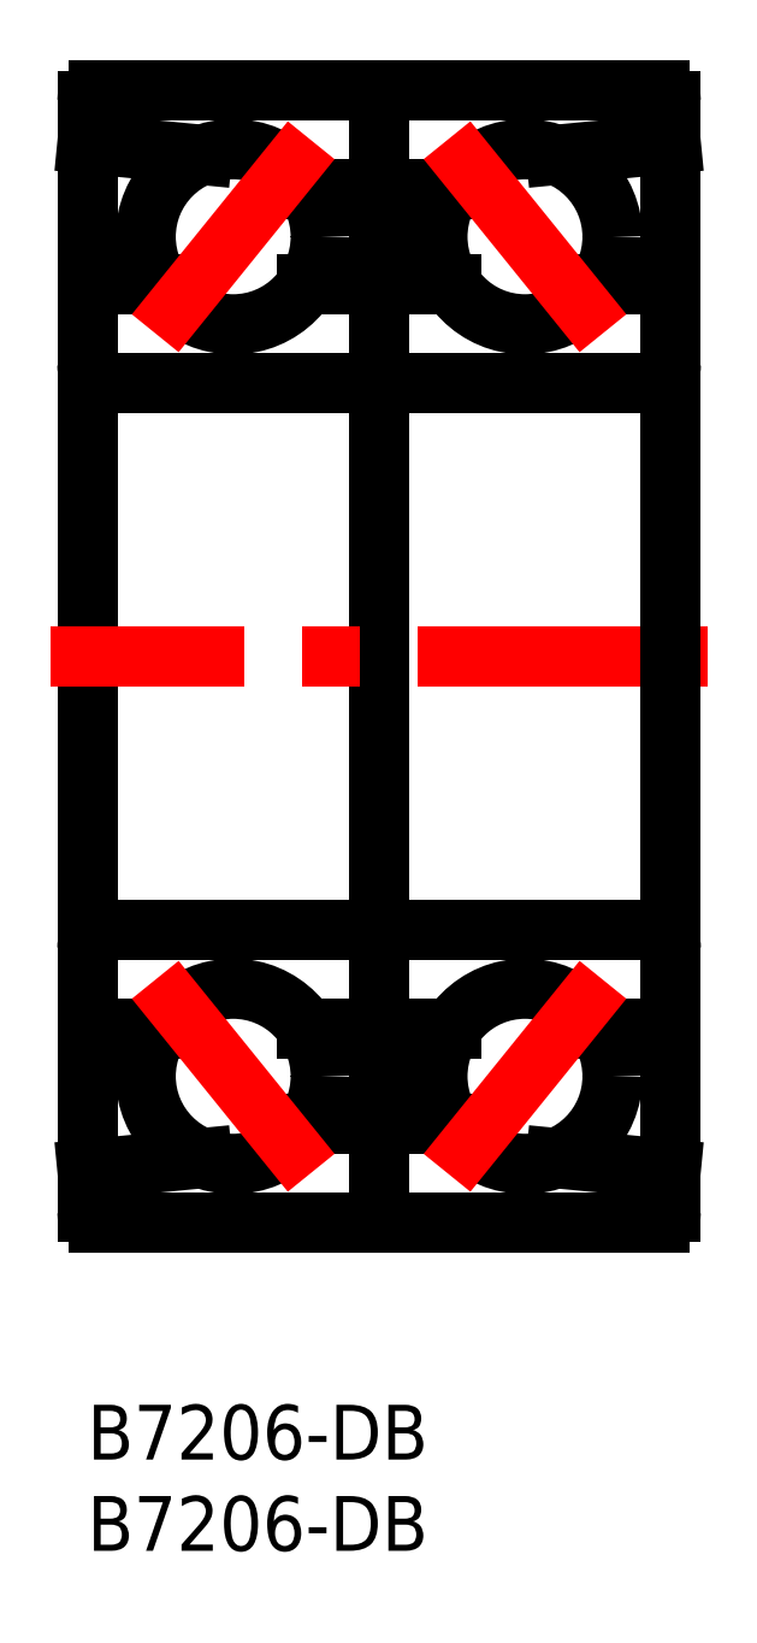
<metadata>
{"format":"dxf","ext":"dxf","renderer":"ezdxf+matplotlib","layout":"modelspace","background":"white","min_lineweight":24,"dpi":150}
</metadata>
<code>
0
SECTION
2
ENTITIES
0
INSERT
8
MSM_CONTINUOUS
2
*U2
10
0
20
0
30
0
0
INSERT
8
MSM_CONTINUOUS
2
*U3
10
0
20
0
30
0
0
CIRCLE
8
MSM_CONTINUOUS
10
24
20
18
30
0
40
4.8
0
CIRCLE
8
MSM_CONTINUOUS
10
24
20
64
30
0
40
4.8
0
CIRCLE
8
MSM_CONTINUOUS
10
8
20
18
30
0
40
4.8
0
CIRCLE
8
MSM_CONTINUOUS
10
8
20
64
30
0
40
4.8
0
LINE
8
MSM_CONTINUOUS
10
0
20
10.6
30
0
11
0
21
71.4
31
0
0
LINE
8
MSM_CONTINUOUS
10
16
20
71
30
0
11
16
21
11
31
0
0
LINE
8
MSM_CONTINUOUS
10
6.293
20
68.49
30
0
11
0
21
69.1
31
0
0
LINE
8
MSM_CONTINUOUS
10
0.6
20
72
30
0
11
15
21
72
31
0
0
LINE
8
MSM_CONTINUOUS
10
19.97
20
66.6
30
0
11
12.03
21
66.6
31
0
0
ARC
8
MSM_CONTINUOUS
10
15
20
71
30
0
40
1
50
0
51
90
0
ARC
8
MSM_CONTINUOUS
10
0.6
20
71.4
30
0
40
0.6
50
90
51
180
0
LINE
8
MSM_CONTINUOUS
10
0
20
61.4
30
0
11
3.965
21
61.4
31
0
0
LINE
8
MSM_CONTINUOUS
10
15.4
20
56
30
0
11
1
21
56
31
0
0
LINE
8
MSM_CONTINUOUS
10
15.4
20
26
30
0
11
1
21
26
31
0
0
LINE
8
MSM_CONTINUOUS
10
19.97
20
61.4
30
0
11
12.03
21
61.4
31
0
0
ARC
8
MSM_CONTINUOUS
10
15.4
20
56.6
30
0
40
0.6
50
270
51
0
0
LINE
8
MSM_CONTINUOUS
10
19.97
20
20.6
30
0
11
12.03
21
20.6
31
0
0
ARC
8
MSM_CONTINUOUS
10
15.4
20
25.4
30
0
40
0.6
50
0
51
90
0
ARC
8
MSM_CONTINUOUS
10
1
20
57
30
0
40
1
50
180
51
270
0
ARC
8
MSM_CONTINUOUS
10
1
20
25
30
0
40
1
50
90
51
180
0
LINE
8
MSM_CONTINUOUS
10
6.293
20
13.51
30
0
11
0
21
12.9
31
0
0
LINE
8
MSM_CONTINUOUS
10
0
20
20.6
30
0
11
3.965
21
20.6
31
0
0
LINE
8
MSM_CONTINUOUS
10
15
20
10
30
0
11
0.6
21
10
31
0
0
LINE
8
MSM_CONTINUOUS
10
19.97
20
15.4
30
0
11
12.03
21
15.4
31
0
0
ARC
8
MSM_CONTINUOUS
10
15
20
11
30
0
40
1
50
270
51
0
0
ARC
8
MSM_CONTINUOUS
10
0.6
20
10.6
30
0
40
0.6
50
180
51
270
0
LINE
8
MSM_CENTER
10
34
20
41
30
0
11
-2
21
41
31
0
0
LINE
8
MSM_CONTINUOUS
10
32
20
71.4
30
0
11
32
21
10.6
31
0
0
LINE
8
MSM_CONTINUOUS
10
25.71
20
13.51
30
0
11
32
21
12.9
31
0
0
LINE
8
MSM_CONTINUOUS
10
31.4
20
10
30
0
11
17
21
10
31
0
0
ARC
8
MSM_CONTINUOUS
10
17
20
11
30
0
40
1
50
180
51
270
0
ARC
8
MSM_CONTINUOUS
10
31.4
20
10.6
30
0
40
0.6
50
270
51
0
0
LINE
8
MSM_CONTINUOUS
10
32
20
20.6
30
0
11
28.03
21
20.6
31
0
0
LINE
8
MSM_CONTINUOUS
10
16.6
20
26
30
0
11
31
21
26
31
0
0
LINE
8
MSM_CONTINUOUS
10
16.6
20
56
30
0
11
31
21
56
31
0
0
ARC
8
MSM_CONTINUOUS
10
16.6
20
25.4
30
0
40
0.6
50
90
51
180
0
ARC
8
MSM_CONTINUOUS
10
16.6
20
56.6
30
0
40
0.6
50
180
51
270
0
ARC
8
MSM_CONTINUOUS
10
31
20
25
30
0
40
1
50
0
51
90
0
ARC
8
MSM_CONTINUOUS
10
31
20
57
30
0
40
1
50
270
51
0
0
LINE
8
MSM_CONTINUOUS
10
25.71
20
68.49
30
0
11
32
21
69.1
31
0
0
LINE
8
MSM_CONTINUOUS
10
32
20
61.4
30
0
11
28.03
21
61.4
31
0
0
LINE
8
MSM_CONTINUOUS
10
17
20
72
30
0
11
31.4
21
72
31
0
0
ARC
8
MSM_CONTINUOUS
10
17
20
71
30
0
40
1
50
90
51
180
0
ARC
8
MSM_CONTINUOUS
10
31.4
20
71.4
30
0
40
0.6
50
0
51
90
0
LINE
8
MSM_CENTER
10
19.72
20
69.29
30
0
11
28.28
21
58.71
31
0
0
LINE
8
MSM_CENTER
10
28.28
20
23.29
30
0
11
19.72
21
12.71
31
0
0
LINE
8
MSM_CENTER
10
12.28
20
69.29
30
0
11
3.724
21
58.71
31
0
0
LINE
8
MSM_CENTER
10
3.724
20
23.29
30
0
11
12.28
21
12.71
31
0
0
ENDSEC
0
EOF

</code>
